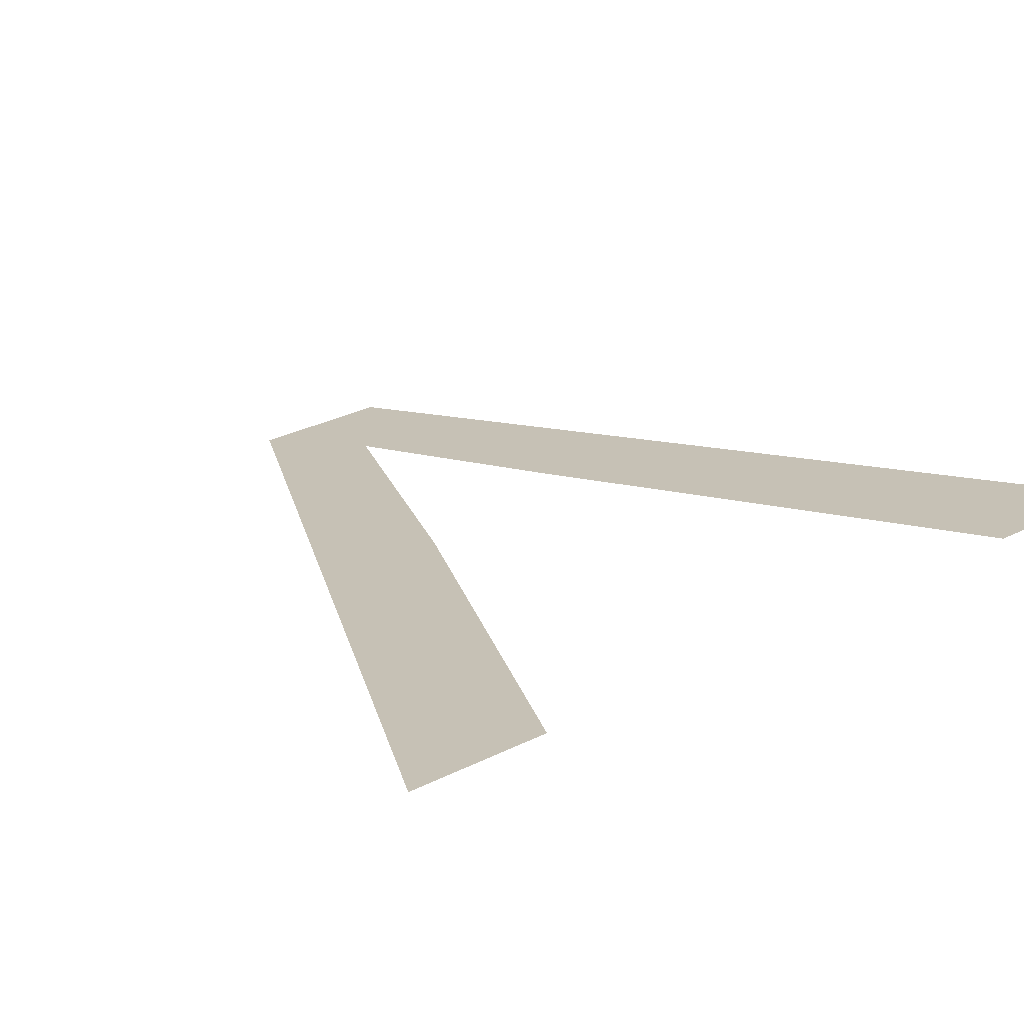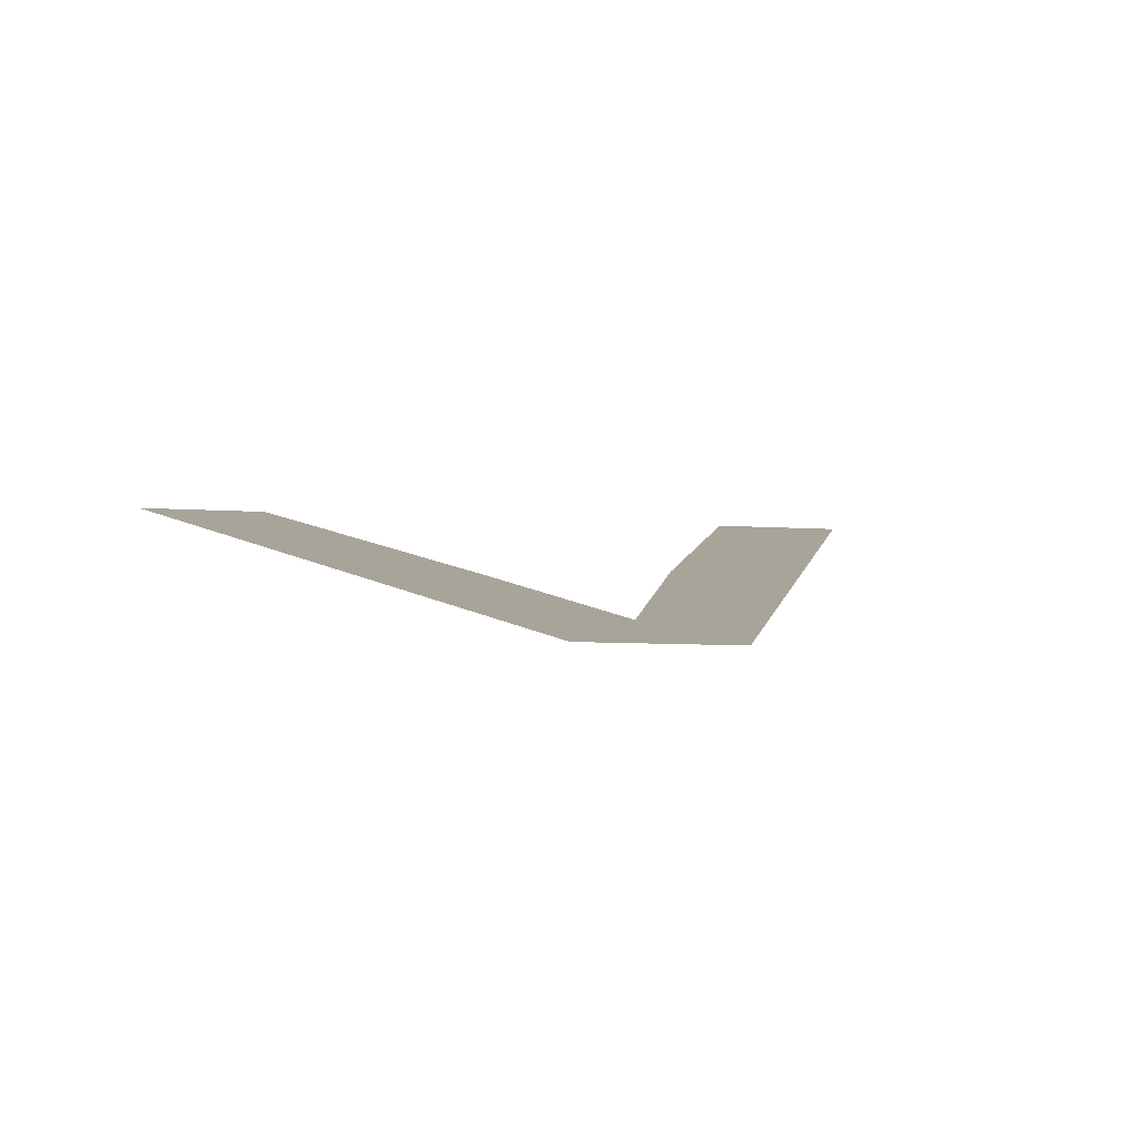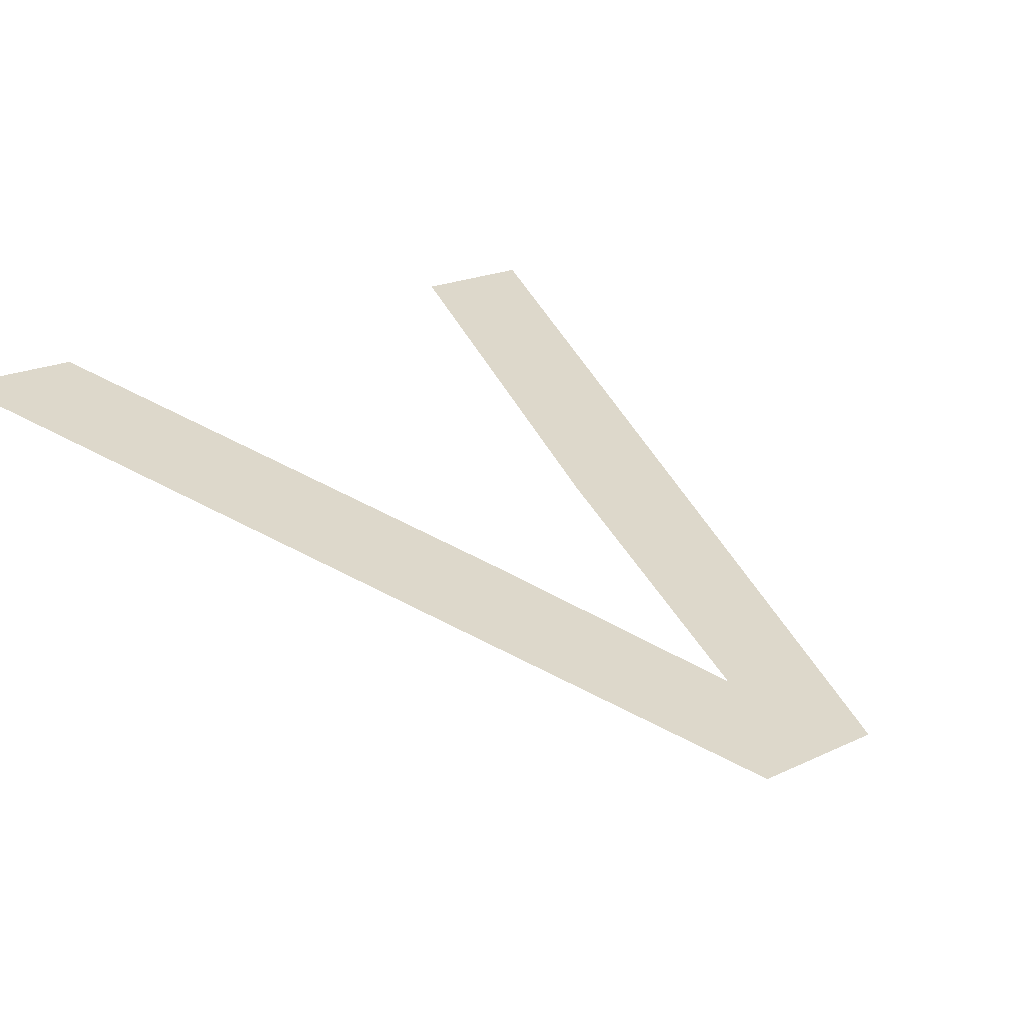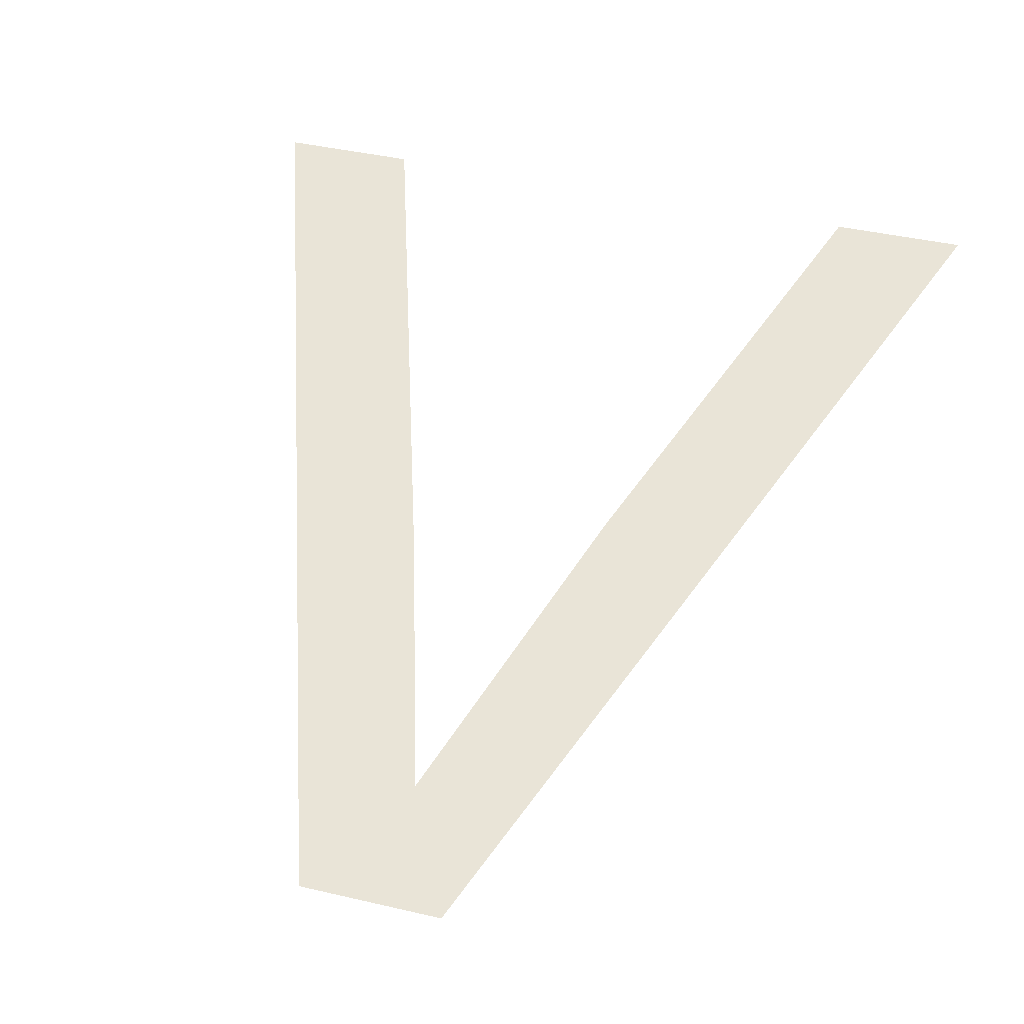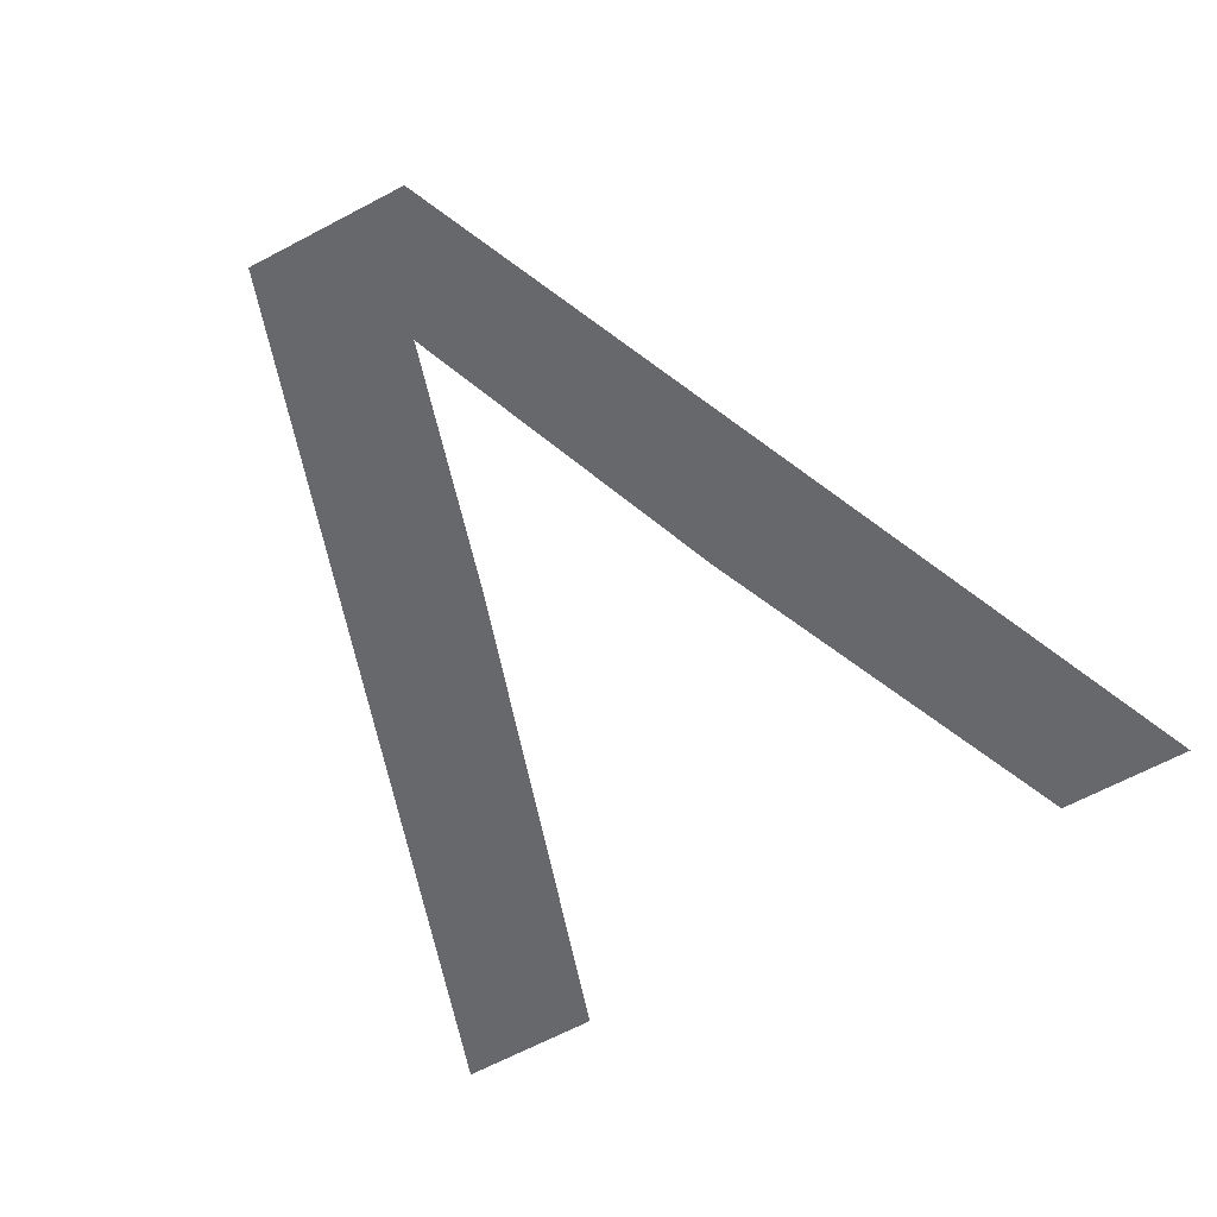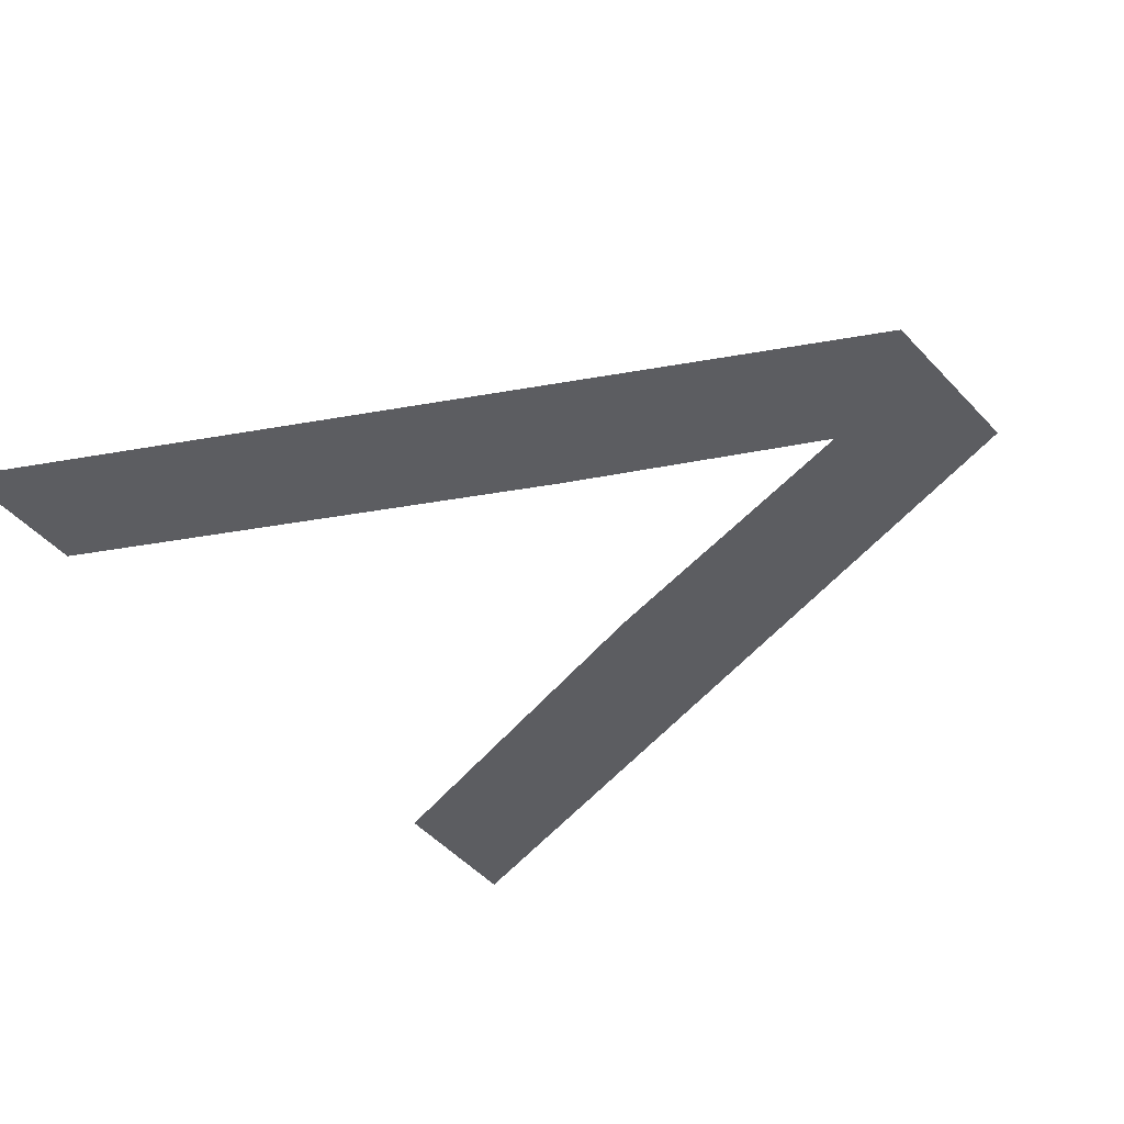
<metadata>
{"format":"obj","ext":"obj","renderer":"f3d","projection":"perspective","resolution":1024,"background":"white","views":[{"elev":33.4,"azim":146.3,"up":"+Y"},{"elev":-8.0,"azim":-10.9,"up":"+Y"},{"elev":19.6,"azim":-41.7,"up":"+Y"},{"elev":41.4,"azim":15.8,"up":"+Y"},{"elev":-65.2,"azim":28.1,"up":"+Y"},{"elev":-49.6,"azim":-49.3,"up":"+Y"}]}
</metadata>
<code>
o mesh423/mesh423-geometry#mesh423-geometry
v 0.624 0.06303 -0.1028
v 0.6261 0.06016 -0.09204
v 0.6223 0.06303 -0.1028
v 0.6261 0.06136 -0.09652
v 0.627 0.06055 -0.09352
v 0.6278 0.06016 -0.09204
v 0.6283 0.06162 -0.09748
v 0.6319 0.06303 -0.1028
v 0.6303 0.06303 -0.1028
f 1 2 3
f 2 1 4
f 3 2 1
f 4 1 2
f 2 4 5
f 5 4 2
f 2 5 6
f 6 5 2
f 6 5 7
f 7 5 6
f 6 7 8
f 8 7 6
f 8 7 9
f 9 7 8

</code>
